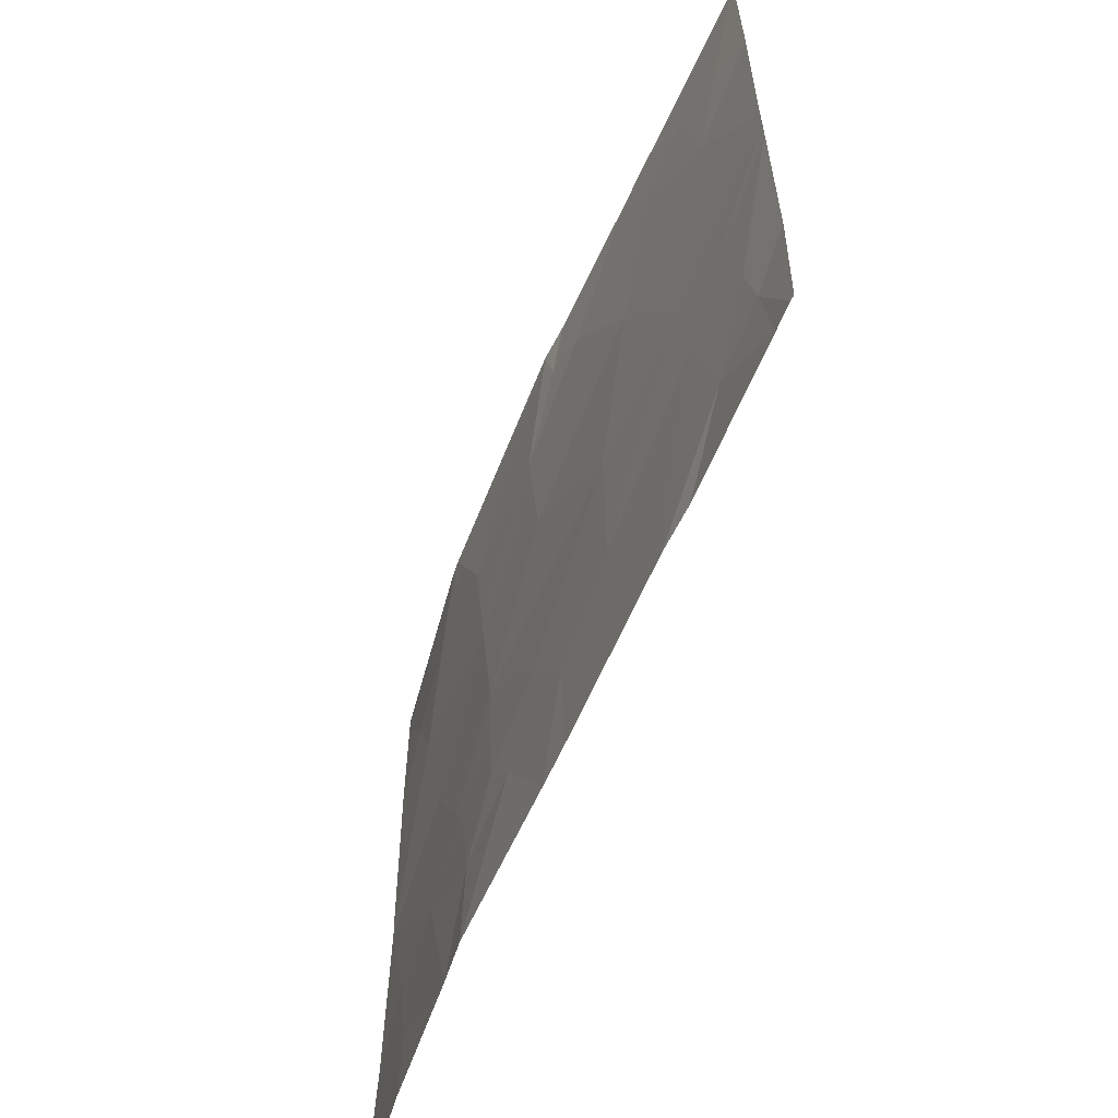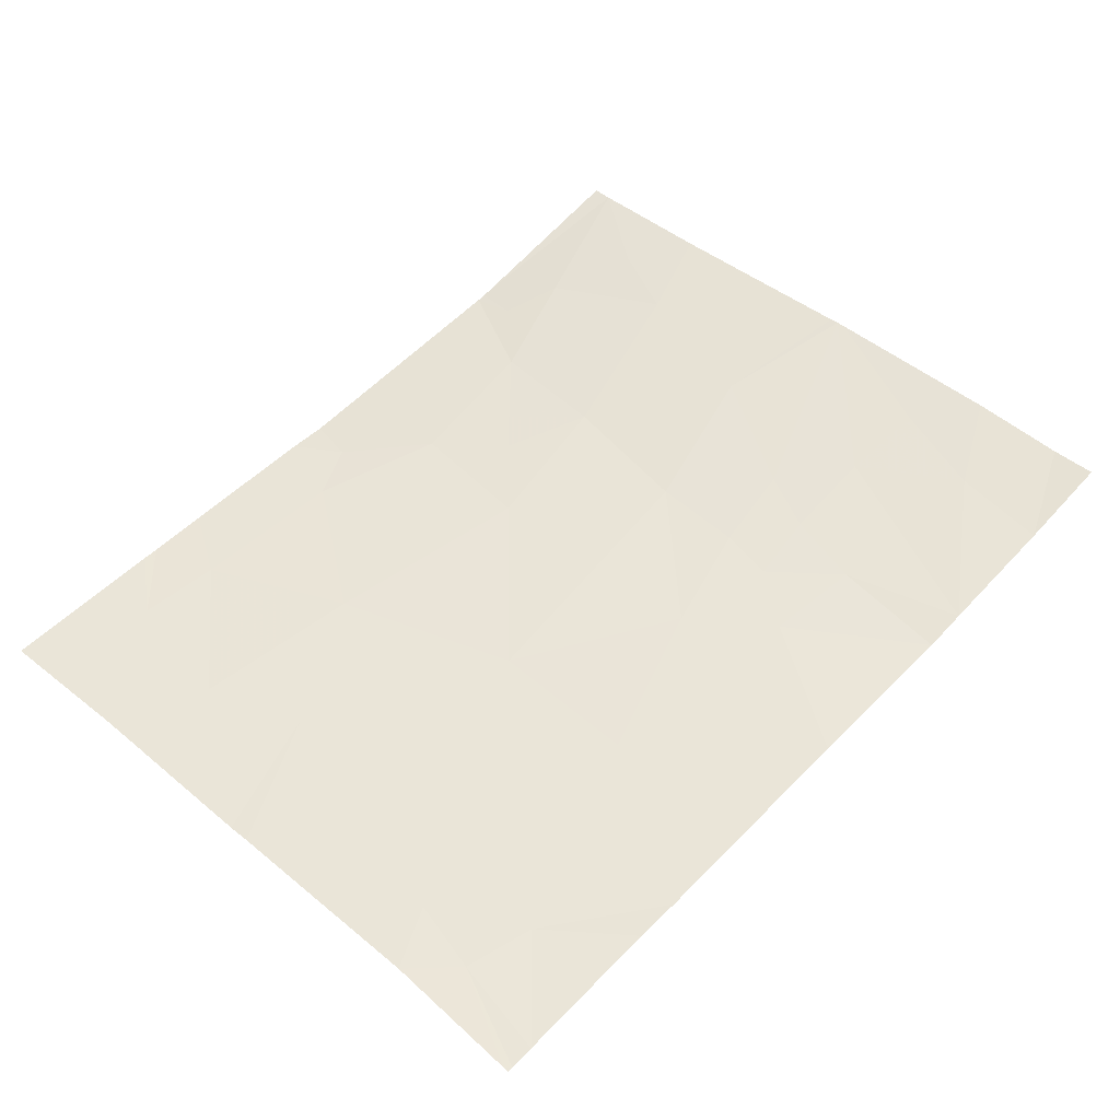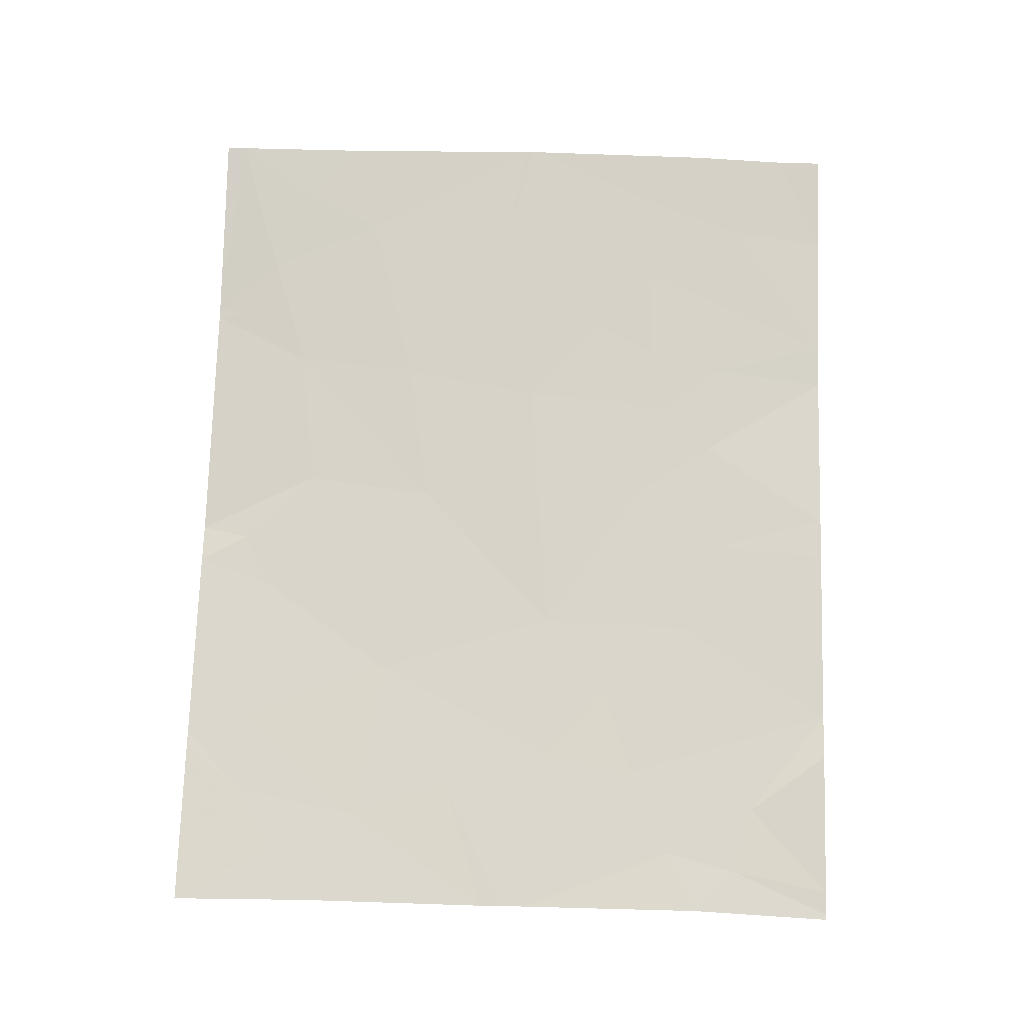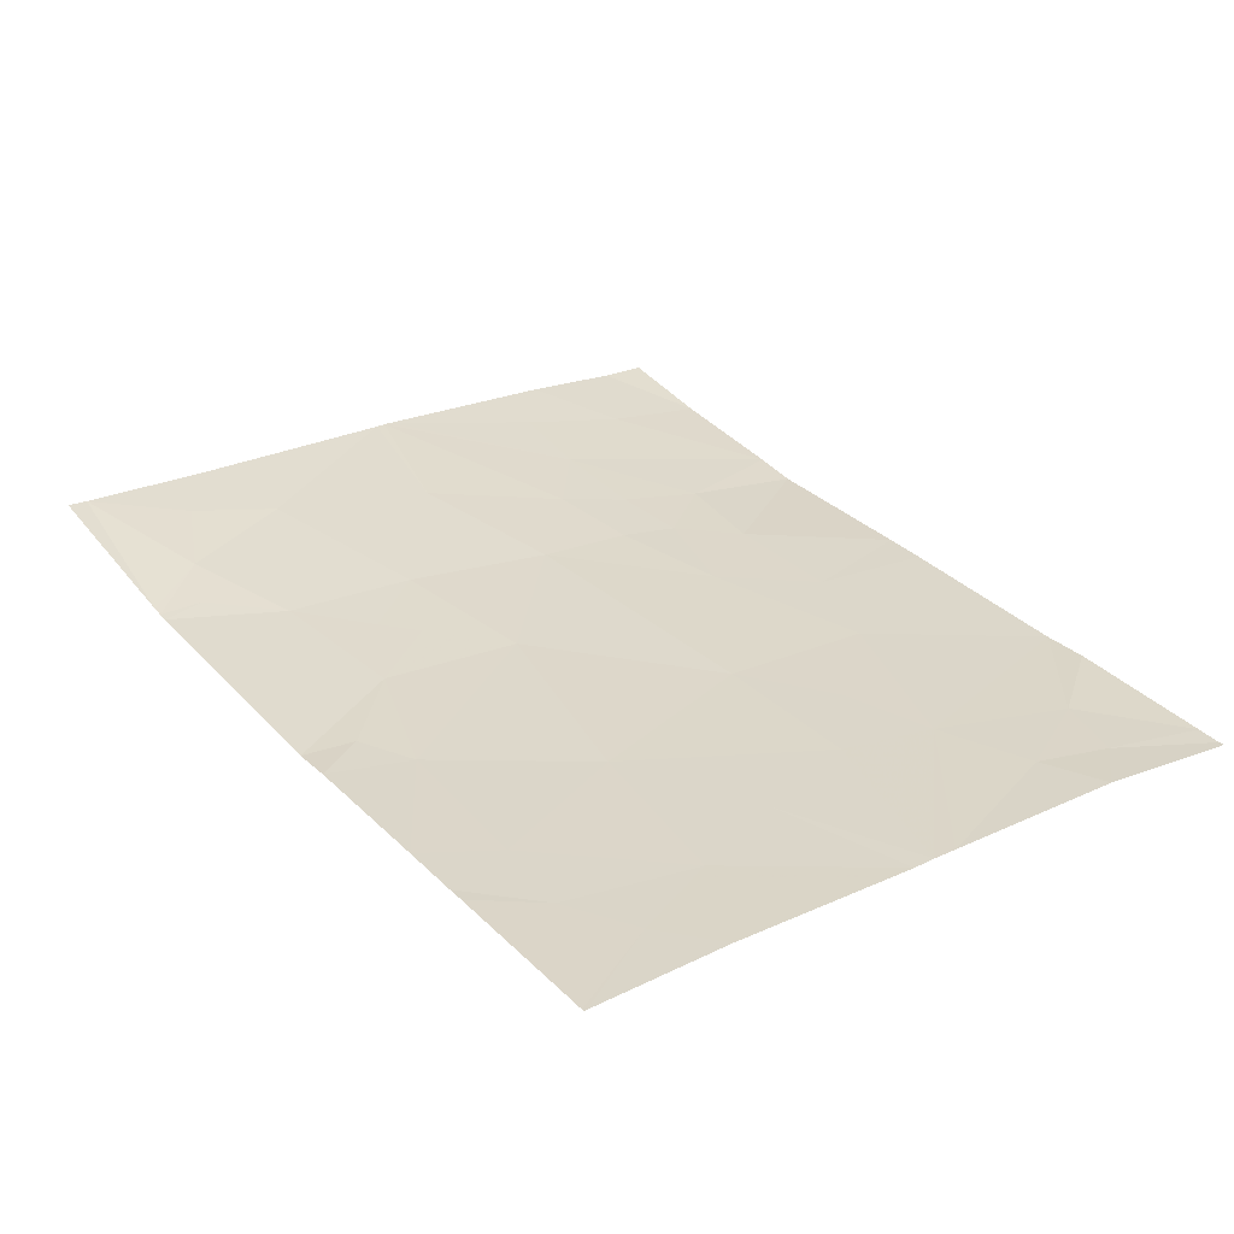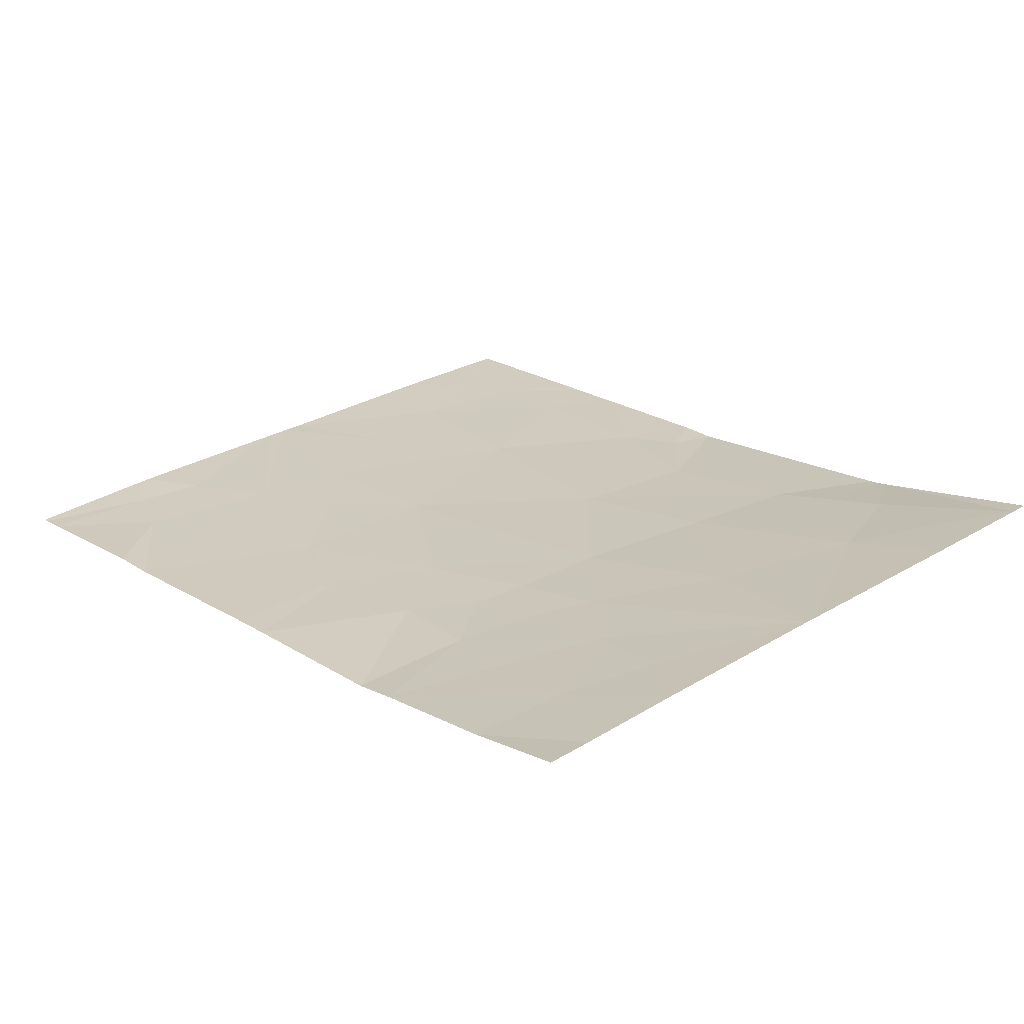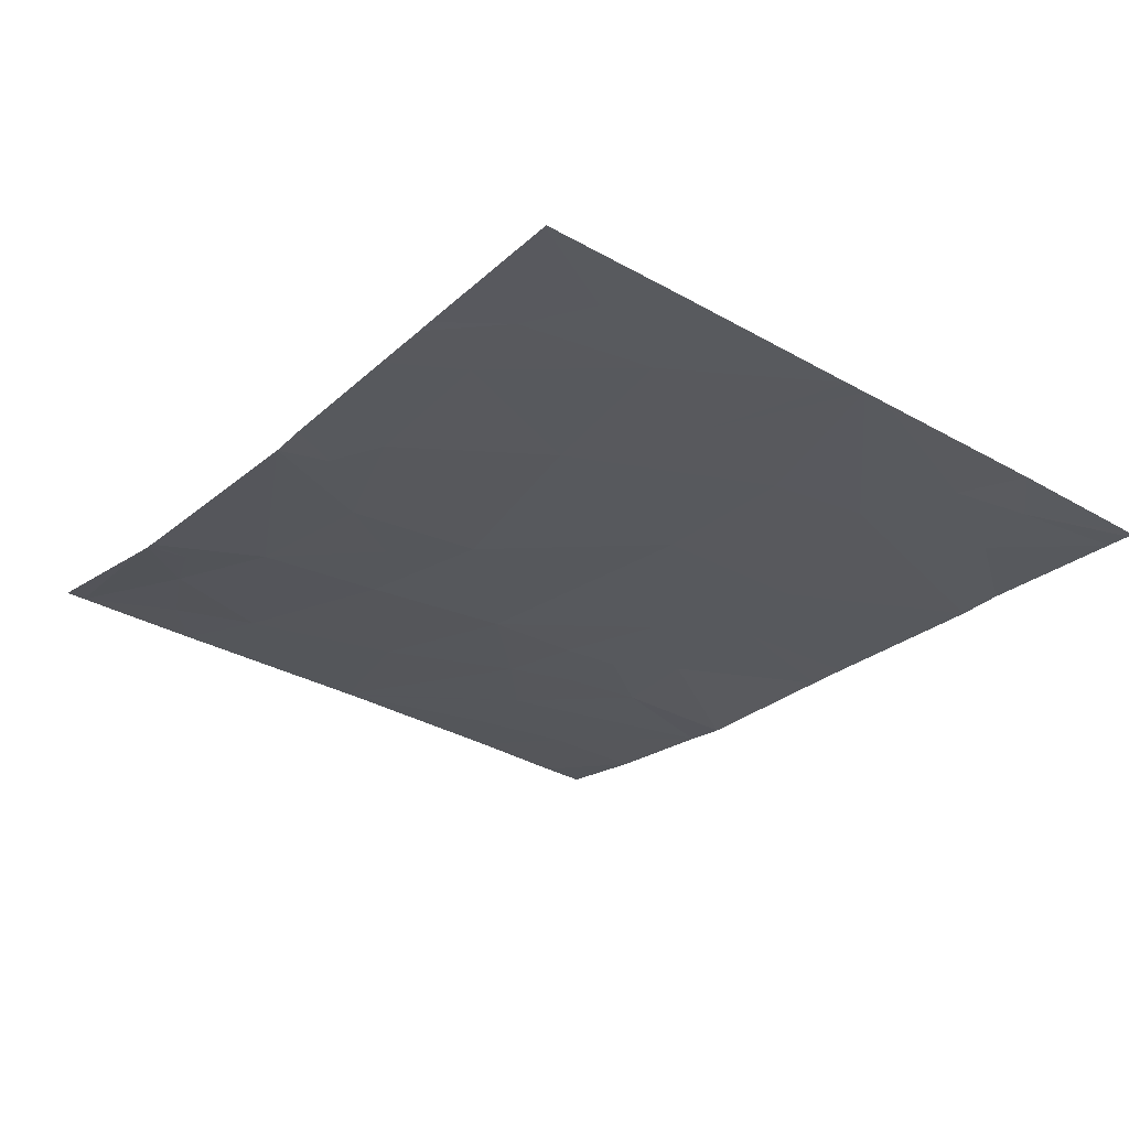
<metadata>
{"format":"obj","ext":"obj","renderer":"f3d","projection":"perspective","resolution":1024,"background":"white","views":[{"elev":-59.8,"azim":61.3,"up":"+Z"},{"elev":46.7,"azim":133.3,"up":"+Y"},{"elev":68.3,"azim":91.7,"up":"+Y"},{"elev":25.3,"azim":53.7,"up":"+Y"},{"elev":28.1,"azim":-132.3,"up":"+Y"},{"elev":-34.2,"azim":52.7,"up":"+Y"}]}
</metadata>
<code>
v -52.8 45.28 -20.64
v -53.17 45.31 -20.5
v -53.49 45.34 -20.88
v -55.49 45.6 -19.32
v -55.29 45.55 -18.82
v -54.75 45.49 -19.52
v -54.8 45.47 -18.99
v -55.89 45.67 -18.63
v -55.89 45.68 -19.18
v -55.64 45.63 -18.99
v -53.08 45.29 -21.54
v -53.86 45.38 -21.54
v -55.89 45.67 -21.35
v -55.88 45.67 -21.54
v -55.51 45.61 -21.13
v -55.46 45.58 -21.54
v -55.11 45.49 -18.54
v -55.06 45.48 -18.54
v -53.51 45.34 -20.23
v -52.87 45.29 -20.24
v -55.89 45.68 -20.93
v -55.89 45.68 -18.54
v -55.04 45.49 -18.72
v -52.16 45.23 -19.15
v -52.39 45.24 -18.96
v -52.17 45.21 -18.54
v -52.16 45.21 -18.55
v -54.64 45.48 -20.12
v -54.12 45.41 -19.63
v -55.9 45.69 -20.1
v -55.9 45.69 -20.13
v -54.99 45.53 -20.46
v -55.28 45.58 -20.7
v -55.02 45.47 -18.54
v -52.16 45.23 -20.15
v -52.16 45.23 -20.05
v -54.19 45.4 -19.06
v -53.94 45.33 -18.54
v -53.89 45.35 -18.75
v -54.57 45.47 -20.75
v -54.79 45.49 -21.04
v -54.87 45.51 -20.71
v -54.93 45.49 -21.54
v -54.74 45.45 -21.54
v -53.66 45.34 -18.87
v -53.26 45.32 -19.45
v -54.15 45.42 -20.65
v -52.17 45.23 -20.94
v -52.42 45.25 -20.81
v -54.39 45.44 -21
v -54.04 45.39 -21.54
v -53.89 45.38 -21.02
v -55.64 45.64 -20.73
v -52.16 45.22 -19.95
v -52.56 45.25 -19.35
v -54.53 45.45 -19.23
v -52.72 45.27 -19.77
v -54.62 45.48 -20.52
v -52.64 45.26 -21.2
v -52.15 45.2 -21.54
v -52.17 45.2 -21.54
v -52.15 45.2 -21.52
v -52.35 45.23 -21.12
v -55.9 45.69 -20.06
v -55.3 45.59 -19.95
v -52.27 45.21 -21.54
v -52.93 45.27 -18.54
v -52.67 45.25 -18.8
v -52.86 45.27 -18.54
v -52.89 45.28 -21.54
v -52.16 45.21 -18.54
v -52.26 45.22 -18.54
v -53.78 45.33 -18.54
v -53.01 45.28 -18.83
v -53.18 45.29 -18.54
v -54.4 45.43 -19.36
v -54.77 45.5 -20.61
f 3 1 2
f 7 5 4
f 4 6 7
f 10 8 9
f 4 5 10
f 3 12 11
f 16 13 14
f 16 15 13
f 18 17 5
f 20 19 2
f 21 13 15
f 8 17 22
f 8 5 17
f 5 8 10
f 23 18 5
f 27 25 24
f 27 26 25
f 29 6 28
f 33 30 31
f 33 32 30
f 34 18 23
f 1 35 36
f 36 20 1
f 39 38 37
f 42 41 40
f 41 43 44
f 29 45 37
f 29 46 45
f 3 19 47
f 37 45 39
f 2 19 3
f 7 34 23
f 49 48 35
f 52 50 51
f 52 47 50
f 3 47 52
f 53 21 15
f 55 54 24
f 56 37 7
f 20 36 57
f 42 33 41
f 32 58 28
f 50 44 51
f 50 41 44
f 47 58 40
f 19 46 29
f 47 28 58
f 1 59 49
f 62 61 60
f 43 15 16
f 7 23 5
f 33 42 32
f 49 63 48
f 65 64 30
f 7 38 34
f 7 37 38
f 49 59 63
f 53 33 31
f 63 66 61
f 63 59 66
f 69 67 68
f 59 70 66
f 27 71 26
f 72 25 26
f 72 68 25
f 69 68 72
f 59 11 70
f 63 61 62
f 62 48 63
f 57 36 54
f 54 55 57
f 55 25 68
f 39 73 38
f 55 24 25
f 74 68 67
f 74 55 68
f 74 46 55
f 53 31 21
f 65 4 64
f 65 6 4
f 28 6 65
f 7 6 56
f 4 10 9
f 45 75 73
f 19 29 28
f 28 47 19
f 20 57 46
f 46 19 20
f 1 11 59
f 1 3 11
f 1 49 35
f 47 40 50
f 29 76 6
f 33 15 43
f 43 41 33
f 32 42 77
f 41 50 40
f 52 51 12
f 12 3 52
f 2 1 20
f 46 57 55
f 4 9 64
f 29 37 76
f 40 58 77
f 42 40 77
f 32 77 58
f 73 39 45
f 53 15 33
f 32 65 30
f 32 28 65
f 74 75 45
f 45 46 74
f 74 67 75
f 76 56 6
f 76 37 56

</code>
